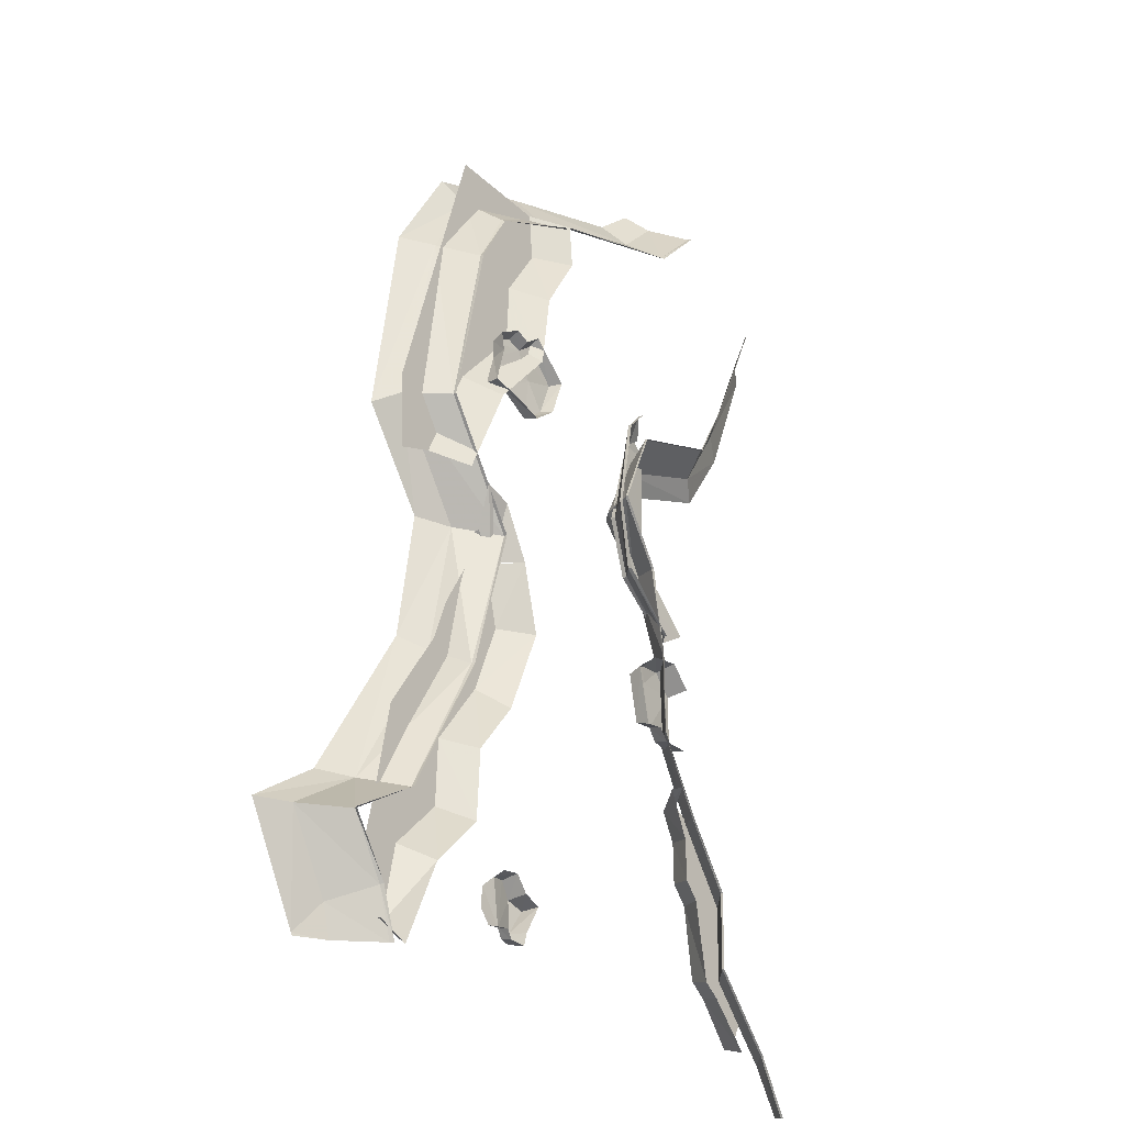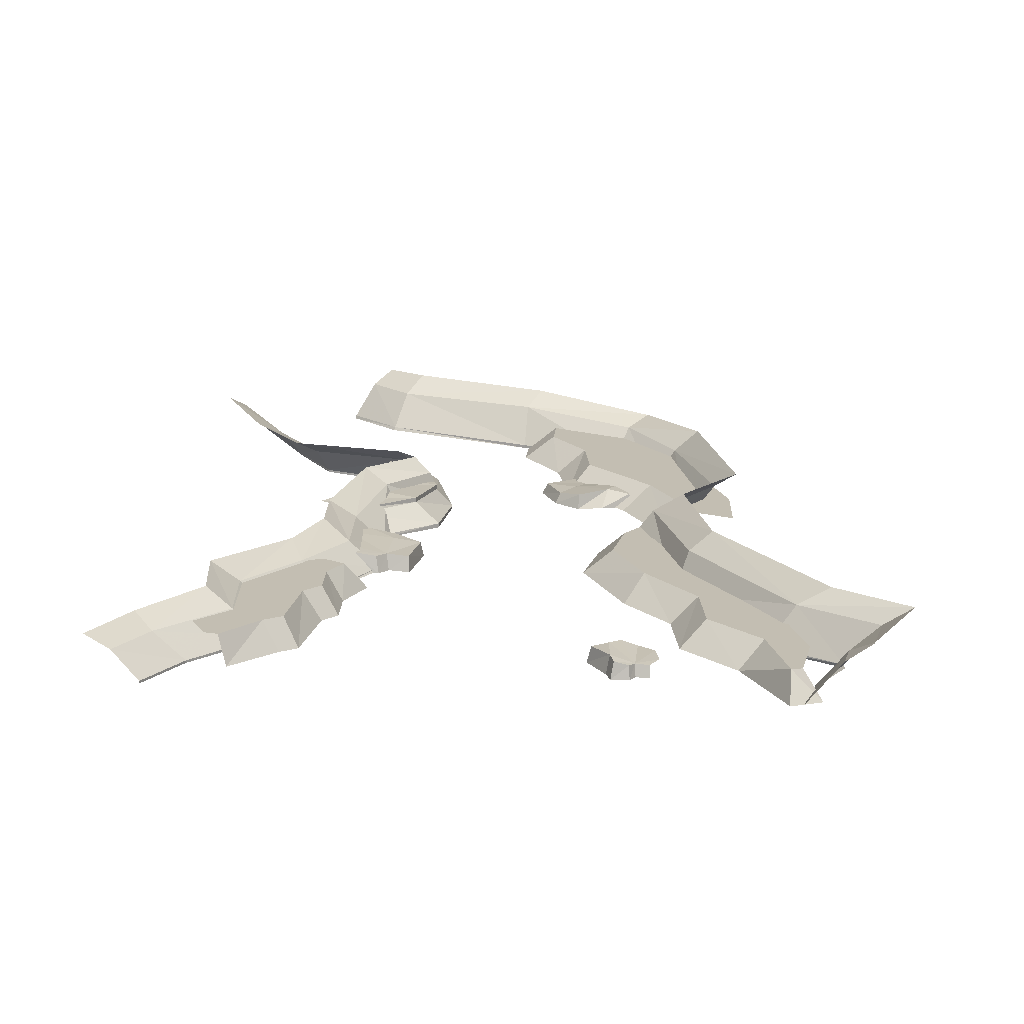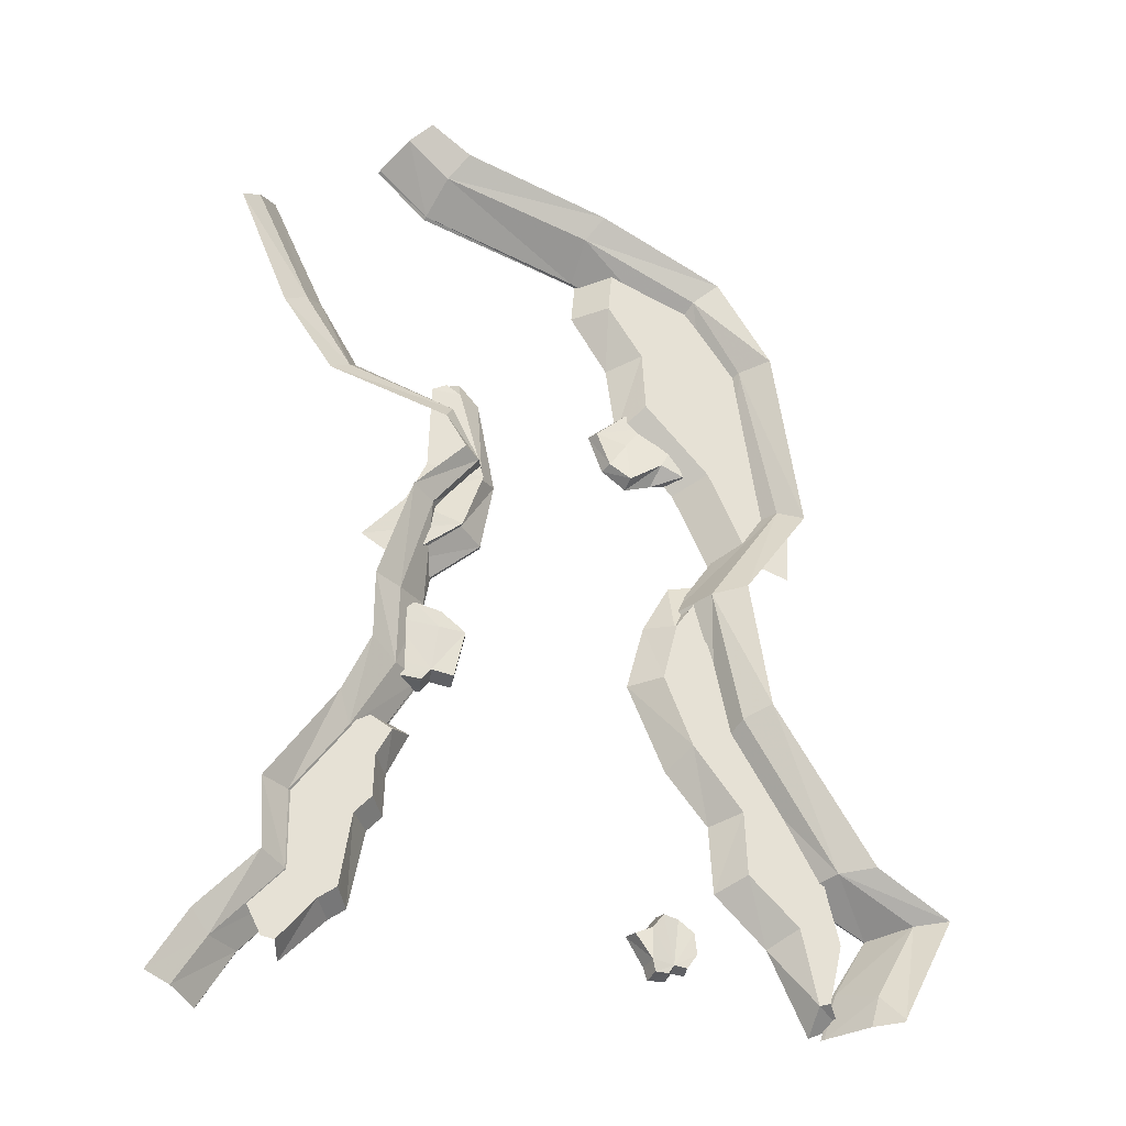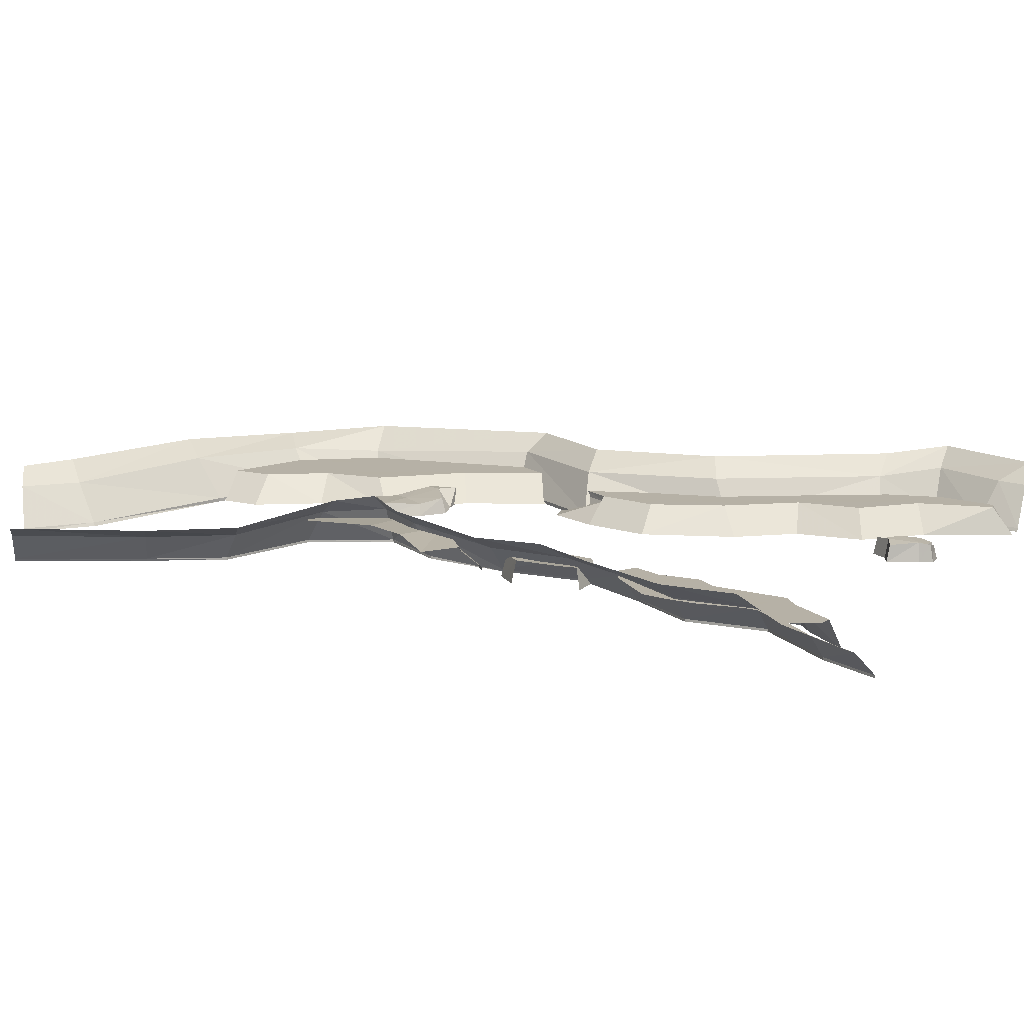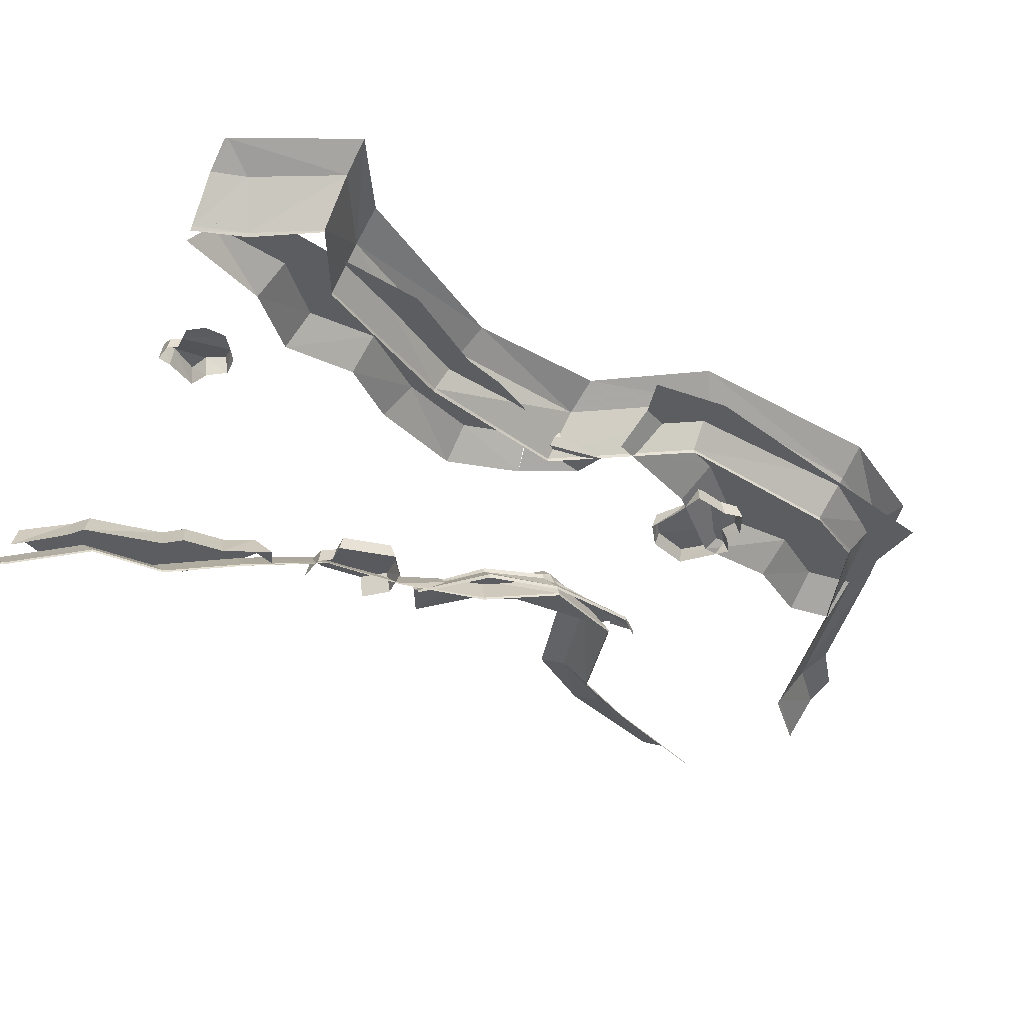
<metadata>
{"format":"obj","ext":"obj","renderer":"f3d","projection":"perspective","resolution":1024,"background":"white","views":[{"elev":-25.0,"azim":-52.6,"up":"+Z"},{"elev":-73.1,"azim":176.2,"up":"+Z"},{"elev":-31.4,"azim":160.5,"up":"+Z"},{"elev":12.1,"azim":117.1,"up":"+Y"},{"elev":-36.6,"azim":-117.7,"up":"+Y"}]}
</metadata>
<code>
g Walls
v 1966 -497.8 1.518e+05
v 2882 -160.9 1.508e+05
v 3024 -497.8 1.509e+05
v 1981 -196.8 1.517e+05
v 1485 -500.1 1.515e+05
v 1981 -196.8 1.517e+05
v 1966 -497.8 1.518e+05
v 1499 -187.8 1.513e+05
v 1102 -497.8 151643
v 1104 -158.8 1.515e+05
v 399.3 -497.8 1.513e+05
v 540.6 -68.14 151224
v 487 -497.8 1.508e+05
v 620.5 -18.17 150756
v 212.2 -497.8 1.498e+05
v 323.1 -53.03 1.498e+05
v 1172 -497.8 1.496e+05
v 323.1 -53.03 1.498e+05
v 212.2 -497.8 1.498e+05
v 992 0.08789 1.501e+05
v 1932 -497.8 1.493e+05
v 1912 -59.67 1.495e+05
v 2620 -498.1 149799
v 2499 -161.6 1.499e+05
v 3024 -497.8 1.509e+05
v 2882 -160.9 1.508e+05
v 1499 -187.8 1.513e+05
v 540.6 -68.14 151224
v 620.5 -18.17 150756
v 1104 -158.8 1.515e+05
v 1996 -142.3 1.506e+05
v 2882 -160.9 1.508e+05
v 1981 -196.8 1.517e+05
v 2499 -161.6 1.499e+05
v 1912 -59.67 1.495e+05
v 992 0.08789 1.501e+05
v 323.1 -53.03 1.498e+05
v -756.9 -478.8 1.468e+05
v -307.4 276.5 1.499e+05
v -1603 276.5 1.471e+05
v 500.1 -478.8 1.494e+05
v 1537 276.5 1.518e+05
v 2188 -478.8 1.512e+05
v 1637 276.5 1.535e+05
v 2480 -478.8 1.533e+05
v 2650 276.5 1.55e+05
v 3540 -478.8 1.549e+05
v 2531 276.5 1.564e+05
v 3430 -478.8 1.561e+05
v -2636 276.5 1.468e+05
v -1603 276.5 1.471e+05
v -2718 276.5 1.488e+05
v -307.4 276.5 1.499e+05
v -345.2 276.5 156564
v 1537 276.5 1.518e+05
v 1637 276.5 1.535e+05
v 2650 276.5 1.55e+05
v 2531 276.5 1.564e+05
v -689.5 -608.8 1.531e+05
v -1448 -491.8 1.486e+05
v -687.4 -706.8 1.531e+05
v -1442 -395.3 1.486e+05
v -1326 473.9 1.535e+05
v -2201 706.3 1.487e+05
v -2791 1232 1.483e+05
v -2041 1139 1.537e+05
v 703 -487.8 1.454e+05
v 709.9 -390.9 1.454e+05
v -112.8 712.6 1.456e+05
v -973.1 1234 1.458e+05
v -510.1 -487.8 1.414e+05
v -524.5 -390.9 1.414e+05
v -2668 -390.9 1.375e+05
v -3417 712.6 1.378e+05
v -891.4 712.6 1.419e+05
v -1538 1234 1.422e+05
v -4297 1234 137880
v -6293 1234 1.367e+05
v -5482 712.6 1.366e+05
v -4804 1234 133780
v -4329 712.6 1.345e+05
v -3660 -390.9 1.349e+05
v -4591 -390.9 1.365e+05
v -3628 -487.8 1.349e+05
v -4646 -487.8 1.365e+05
v -2669 -487.8 1.375e+05
v -3204 -487.8 1.336e+05
v -3263 -390.9 1.336e+05
v -4090 712.6 1.337e+05
v -4791 1234 1.337e+05
v -2668 -390.9 1.375e+05
v -2669 -487.8 1.375e+05
v -510.1 -487.8 1.414e+05
v -4591 -390.9 1.365e+05
v -3417 712.6 1.378e+05
v -5482 712.6 1.366e+05
v 9559 -517.7 1.588e+05
v 8087 -391 1.575e+05
v 8116 -487.8 1.574e+05
v 9531 -420.9 1.588e+05
v 8957 655.7 1.593e+05
v 7756 655.7 1.582e+05
v 3572 -487.8 1.562e+05
v 3569 -390.9 1.562e+05
v 3537 766.2 1.57e+05
v 3102 1226 157554
v 7268 1205 1.588e+05
v 8394 1125 1.597e+05
v 555.7 -426.4 1.549e+05
v 516.4 -327.4 1.55e+05
v 103.2 610.7 1.556e+05
v -550.1 954 1.562e+05
v 750.3 73.46 1.447e+05
v -109.7 -528.3 1.465e+05
v 233.7 73.46 1.455e+05
v 697.1 -492.1 1.463e+05
v 242.8 227 1.455e+05
v 750.3 227 1.447e+05
v -3758 -528.3 1.341e+05
v -2892 227 1.343e+05
v -3205 227 1.344e+05
v -2877 -528.3 1.336e+05
v -1816 -528.3 1.359e+05
v -2458 227 136320
v -1071 227 1.376e+05
v -395.4 -528.3 1.373e+05
v -1001 227 139396
v -287.6 -528.3 1.392e+05
v 368.9 227 1.411e+05
v 897 -528.3 1.406e+05
v 1963 -482.8 142973
v 1163 227 1.431e+05
v 1461 -488.3 1.449e+05
v 750.3 227 1.447e+05
v 1461 -488.3 1.449e+05
v 697.1 -492.1 1.463e+05
v 750.3 73.46 1.447e+05
v -2458 227 136320
v -3205 227 1.344e+05
v -2892 227 1.343e+05
v -3593 227 1.36e+05
v -3279 227 1.373e+05
v -1071 227 1.376e+05
v -1001 227 139396
v -2789 227 1.398e+05
v -1271 227 1.42e+05
v 368.9 227 1.411e+05
v 1163 227 1.431e+05
v -821 227 1.431e+05
v -34.62 227 1.445e+05
v 750.3 227 1.447e+05
v 242.8 227 1.455e+05
v 1.1e+04 -487.6 1.535e+05
v 1.255e+04 -447 1.567e+05
v 1.252e+04 -517.5 1.568e+05
v 1.103e+04 -421.4 1.535e+05
v 1.161e+04 332.9 1.531e+05
v 1.316e+04 347.7 1.563e+05
v 1.371e+04 690.5 1.559e+05
v 1.231e+04 688.9 1.526e+05
v 9926 -487.6 1.517e+05
v 9931 -421.4 1.517e+05
v 7085 -486 1.508e+05
v 7088 -418.3 1.509e+05
v 6138 -455.1 1.487e+05
v 6135 -379.9 1.487e+05
v 7355 493.8 1.502e+05
v 6603 582.1 1.486e+05
v 1.03e+04 332.9 1.511e+05
v 1.09e+04 688.9 1.507e+05
v 7651 909.6 1.497e+05
v 7110 1029 148706
v 8529 1024 1.472e+05
v 7862 585.4 1.47e+05
v 8598 344.9 1.443e+05
v 7752 -421.4 1.444e+05
v 7296 -417.6 1.468e+05
v 7719 -487.6 1.444e+05
v 7307 -486 1.468e+05
v 9391 770.7 1.444e+05
v 7728 -487.6 1.421e+05
v 7786 -421.4 1.421e+05
v 8985 -487.6 1.4e+05
v 8992 -421.4 1.4e+05
v 1.032e+04 -487.6 1.381e+05
v 1.032e+04 -421.4 1.381e+05
v 1.029e+04 -487.6 1.36e+05
v 1.029e+04 -421.4 1.36e+05
v 1.207e+04 -487.6 1.339e+05
v 1.207e+04 -421.4 133945
v 1.297e+04 -487.6 1.324e+05
v 1.297e+04 -421.4 1.324e+05
v 1.371e+04 250.8 1.326e+05
v 1.292e+04 291.3 1.34e+05
v 1.118e+04 303.1 135924
v 1.123e+04 326 1.38e+05
v 9789 326.1 1.401e+05
v 8646 317.5 1.421e+05
v 9406 801.1 1.425e+05
v 1.015e+04 685 1.409e+05
v 1.203e+04 824 1.381e+05
v 1.19e+04 780 1.362e+05
v 1.344e+04 611.8 1.345e+05
v 1.44e+04 545.9 1.328e+05
v 7487 143.5 1.511e+05
v 7079 265.7 1.509e+05
v 7487 246.1 1.511e+05
v 7079 148.8 1.509e+05
v 6971 -269.2 1.516e+05
v 6384 -323.6 1.51e+05
v 6384 -434.9 1.51e+05
v 6971 -440.2 1.516e+05
v 6377 307 1.483e+05
v 6372 167.6 1.483e+05
v 5863 -377.1 1.484e+05
v 5862 -467.1 1.484e+05
v 6946 341.2 1.466e+05
v 6944 206.6 146641
v 6224 -370.8 1.465e+05
v 6217 -497.4 146462
v 8696 286.5 1.452e+05
v 8633 164.4 1.452e+05
v 7884 -394.3 1.45e+05
v 7863 -484.5 1.45e+05
v 6377 307 1.483e+05
v 7917 323.5 1.509e+05
v 7079 265.7 1.509e+05
v 8024 433.9 1.483e+05
v 8584 419.9 1.471e+05
v 6946 341.2 1.466e+05
v 9726 312.4 1.458e+05
v 8696 286.5 1.452e+05
v 7487 246.1 1.511e+05
v 6960 -61.83 1.422e+05
v 6558 -493 1.436e+05
v 6904 -493 1.42e+05
v 6670 -61.5 1.435e+05
v 7492 -493 1.421e+05
v 7582 -44.57 1.423e+05
v 7757 -493 1.418e+05
v 7862 -23.49 1.419e+05
v 8538 64.83 1.419e+05
v 8624 -493 141750
v 8195 -493 144228
v 8721 119.1 1.435e+05
v 8793 -493 1.436e+05
v 8148 96.54 1.441e+05
v 7288 -493 1.441e+05
v 7374 -2.07 1.44e+05
v 6558 -493 1.436e+05
v 6670 -61.5 1.435e+05
v 7582 -44.57 1.423e+05
v 8538 64.83 1.419e+05
v 8715 99.36 1.423e+05
v 7862 -23.49 1.419e+05
v 8721 119.1 1.435e+05
v 7436 22.67 1.435e+05
v 8148 96.54 1.441e+05
v 7374 -2.07 1.44e+05
v 6670 -61.5 1.435e+05
v 6960 -61.83 1.422e+05
v 8575 -478.8 1.392e+05
v 8644 276.5 1.402e+05
v 7993 -478.8 1.405e+05
v 9064 276.5 1.394e+05
v 8610 -478.8 1.381e+05
v 9090 276.5 1.382e+05
v 9555 276.5 1.377e+05
v 9018 -478.8 1.376e+05
v 9425 -478.8 1.354e+05
v 9856 276.5 1.357e+05
v 1.035e+04 276.5 1.353e+05
v 9884 -478.8 135083
v 1.106e+04 -478.8 1.338e+05
v 1.132e+04 276.5 1.341e+05
v 8498 -478.8 1.407e+05
v 9238 276.5 1.405e+05
v 9064 276.5 1.394e+05
v 9238 276.5 1.405e+05
v 8644 276.5 1.402e+05
v 9905 276.5 1.401e+05
v 9090 276.5 1.382e+05
v 1.109e+04 276.5 1.389e+05
v 9555 276.5 1.377e+05
v 1.127e+04 276.5 1.382e+05
v 1.134e+04 276.5 1.374e+05
v 9856 276.5 1.357e+05
v 1.122e+04 276.5 1.363e+05
v 1.127e+04 276.5 135882
v 1.035e+04 276.5 1.353e+05
v 1.132e+04 276.5 1.341e+05
v 1.208e+04 276.5 1.349e+05
v 1.167e+04 276.5 1.341e+05
v 888.6 -492.6 1.349e+05
v 559.4 -167.9 1.35e+05
v 526.3 -490 1.349e+05
v 922.8 -158.5 1.35e+05
v 1051 -490 1.347e+05
v 1090 -127.4 1.347e+05
v 1538 -490 1.346e+05
v 1481 -30.46 1.347e+05
v 1637 -490 1.35e+05
v 1481 -30.46 1.347e+05
v 1538 -490 1.346e+05
v 1571 23 135022
v 2100 -490 1.357e+05
v 2015 -20.5 1.357e+05
v 1603 -490 1.359e+05
v 2015 -20.5 1.357e+05
v 2100 -490 1.357e+05
v 1559 42.59 1.359e+05
v 1260 -490 1.364e+05
v 1230 -21.33 1.363e+05
v 787.1 -130.2 1.362e+05
v 740 -490.5 136327
v 922.8 -158.5 1.35e+05
v 1481 -30.46 1.347e+05
v 1571 23 135022
v 1090 -127.4 1.347e+05
v 1559 42.59 1.359e+05
v 2015 -20.5 1.357e+05
v 1230 -21.33 1.363e+05
v 787.1 -130.2 1.362e+05
v 362.5 -117.8 1.359e+05
v 284.3 -141.4 1.354e+05
v 559.4 -167.9 1.35e+05
g Walls_0
f 3 2 1
f 2 4 1
f 7 6 5
f 6 8 5
f 5 8 9
f 8 10 9
f 9 10 11
f 10 12 11
f 11 12 13
f 12 14 13
f 13 14 15
f 14 16 15
f 19 18 17
f 18 20 17
f 17 20 21
f 20 22 21
f 21 22 23
f 22 24 23
f 23 24 25
f 24 26 25
f 29 28 27
f 28 30 27
f 29 27 31
f 31 27 32
f 27 33 32
f 32 34 31
f 31 34 35
f 36 31 35
f 36 29 31
f 37 29 36
f 40 39 38
f 39 41 38
f 39 42 41
f 42 43 41
f 42 44 43
f 44 45 43
f 44 46 45
f 46 47 45
f 46 48 47
f 48 49 47
f 52 51 50
f 52 53 51
f 54 53 52
f 54 55 53
f 54 56 55
f 54 57 56
f 58 57 54
f 61 60 59
f 60 62 59
f 59 62 63
f 62 64 63
f 63 64 65
f 66 63 65
f 60 67 62
f 67 68 62
f 62 68 64
f 68 69 64
f 69 70 64
f 70 65 64
f 67 71 68
f 71 72 68
f 68 72 69
f 72 71 73
f 72 73 74
f 75 72 74
f 72 75 69
f 76 75 74
f 75 76 69
f 76 70 69
f 77 76 74
f 78 77 74
f 79 78 74
f 80 78 79
f 81 80 79
f 82 81 79
f 83 82 79
f 84 82 83
f 85 84 83
f 85 83 86
f 84 87 82
f 87 88 82
f 81 82 88
f 89 81 88
f 81 89 80
f 89 90 80
f 93 92 91
f 94 91 92
f 91 94 95
f 94 96 95
f 99 98 97
f 98 100 97
f 100 98 101
f 98 102 101
f 99 103 98
f 103 104 98
f 98 104 102
f 104 105 102
f 102 105 106
f 107 102 106
f 101 102 108
f 102 107 108
f 103 109 104
f 109 110 104
f 104 110 105
f 110 111 105
f 59 110 109
f 110 59 111
f 61 59 109
f 59 63 111
f 63 66 111
f 66 112 111
f 111 112 105
f 112 106 105
f 115 114 113
f 114 116 113
f 117 115 113
f 118 117 113
f 121 120 119
f 120 122 119
f 122 120 123
f 120 124 123
f 124 125 123
f 125 126 123
f 125 127 126
f 127 128 126
f 127 129 128
f 129 130 128
f 130 129 131
f 129 132 131
f 133 131 132
f 132 134 133
f 137 136 135
f 140 139 138
f 139 141 138
f 142 138 141
f 142 143 138
f 144 143 142
f 145 144 142
f 145 146 144
f 146 147 144
f 148 147 146
f 149 148 146
f 149 150 148
f 150 151 148
f 150 152 151
f 155 154 153
f 154 156 153
f 157 156 154
f 158 157 154
f 157 158 159
f 160 157 159
f 153 156 161
f 156 162 161
f 161 162 163
f 162 164 163
f 163 164 165
f 164 166 165
f 164 167 166
f 164 162 167
f 167 168 166
f 162 169 167
f 162 156 169
f 156 157 169
f 157 160 169
f 160 170 169
f 169 170 167
f 170 171 167
f 167 171 168
f 171 172 168
f 172 173 168
f 173 174 168
f 168 174 166
f 174 173 175
f 174 175 176
f 177 174 176
f 174 177 166
f 177 176 178
f 179 177 178
f 165 166 179
f 166 177 179
f 173 180 175
f 178 176 181
f 176 182 181
f 181 182 183
f 182 184 183
f 183 184 185
f 184 186 185
f 185 186 187
f 186 188 187
f 187 188 189
f 188 190 189
f 189 190 191
f 190 192 191
f 192 190 193
f 190 194 193
f 190 188 194
f 188 195 194
f 188 186 195
f 186 196 195
f 186 184 196
f 184 197 196
f 184 182 197
f 182 198 197
f 182 176 198
f 176 175 198
f 175 180 198
f 180 199 198
f 198 199 197
f 199 200 197
f 197 200 196
f 200 201 196
f 196 201 195
f 201 202 195
f 195 202 194
f 202 203 194
f 193 194 204
f 194 203 204
f 207 206 205
f 206 208 205
f 205 208 209
f 208 210 209
f 210 211 209
f 211 212 209
f 206 213 208
f 213 214 208
f 208 214 210
f 214 215 210
f 211 210 216
f 210 215 216
f 213 217 214
f 217 218 214
f 214 218 215
f 218 219 215
f 216 215 220
f 215 219 220
f 217 221 218
f 221 222 218
f 218 222 219
f 222 223 219
f 220 219 224
f 219 223 224
f 227 226 225
f 226 228 225
f 228 229 225
f 229 230 225
f 230 229 231
f 232 230 231
f 233 226 227
f 236 235 234
f 235 237 234
f 236 234 238
f 234 239 238
f 238 239 240
f 239 241 240
f 240 241 242
f 243 240 242
f 246 245 244
f 245 247 244
f 244 247 248
f 247 249 248
f 248 249 250
f 249 251 250
f 254 253 252
f 253 255 252
f 254 252 256
f 252 257 256
f 256 257 258
f 257 259 258
f 260 257 252
f 257 260 259
f 261 260 252
f 264 263 262
f 263 265 262
f 262 265 266
f 265 267 266
f 267 268 266
f 268 269 266
f 269 268 270
f 268 271 270
f 271 272 270
f 272 273 270
f 273 272 274
f 272 275 274
f 263 264 276
f 277 263 276
f 280 279 278
f 279 281 278
f 278 281 282
f 281 283 282
f 284 282 283
f 285 284 283
f 284 285 286
f 284 286 287
f 286 288 287
f 287 288 289
f 290 287 289
f 290 289 291
f 289 292 291
f 291 292 293
f 296 295 294
f 295 297 294
f 294 297 298
f 297 299 298
f 298 299 300
f 299 301 300
f 304 303 302
f 303 305 302
f 302 305 306
f 305 307 306
f 310 309 308
f 309 311 308
f 308 311 312
f 311 313 312
f 312 313 314
f 315 312 314
f 318 317 316
f 317 319 316
f 316 320 318
f 321 318 320
f 316 322 320
f 316 323 322
f 316 324 323
f 316 325 324
f 326 325 316

</code>
